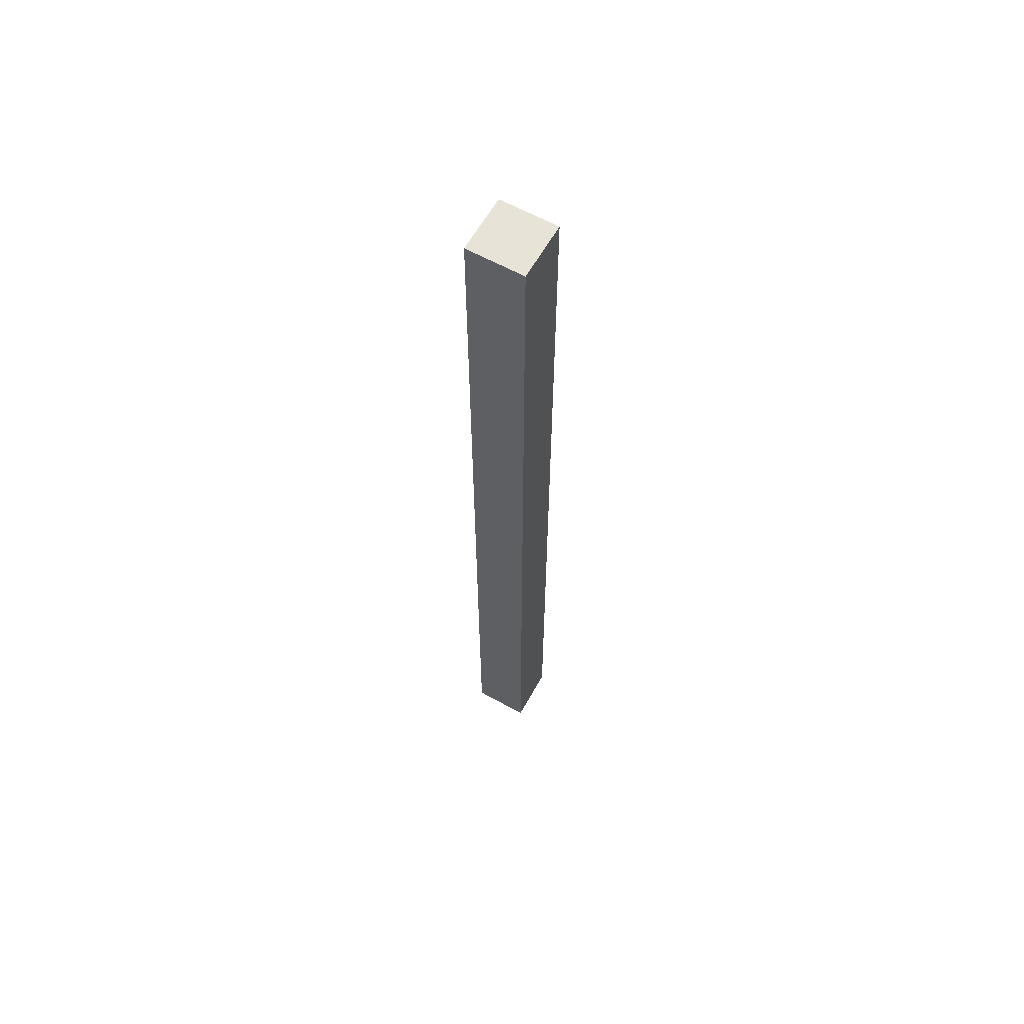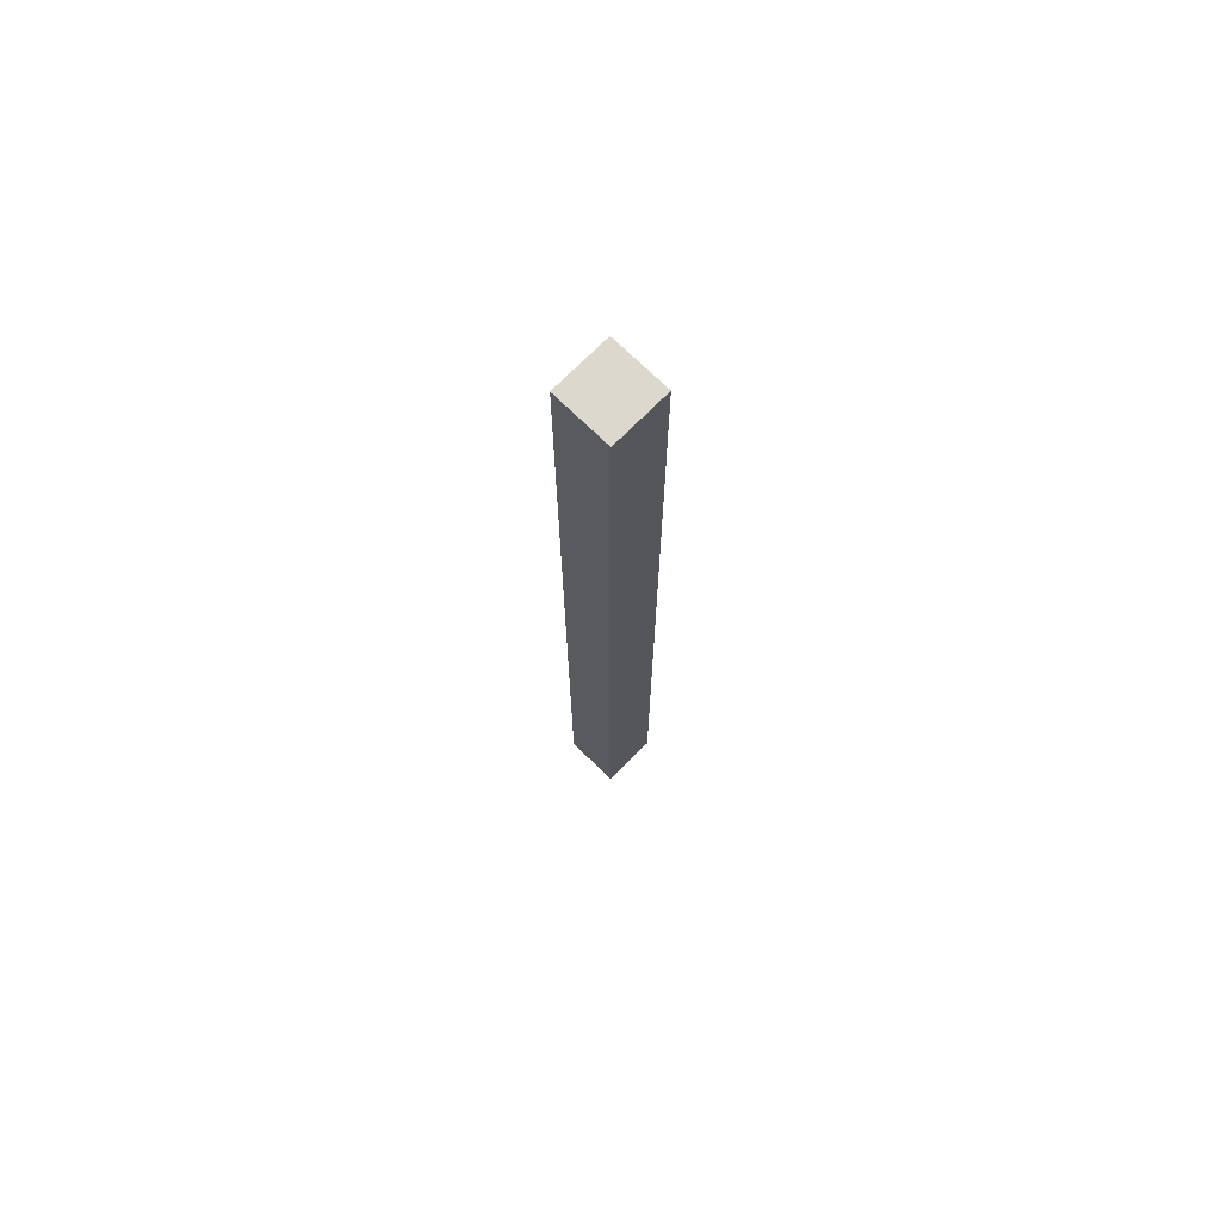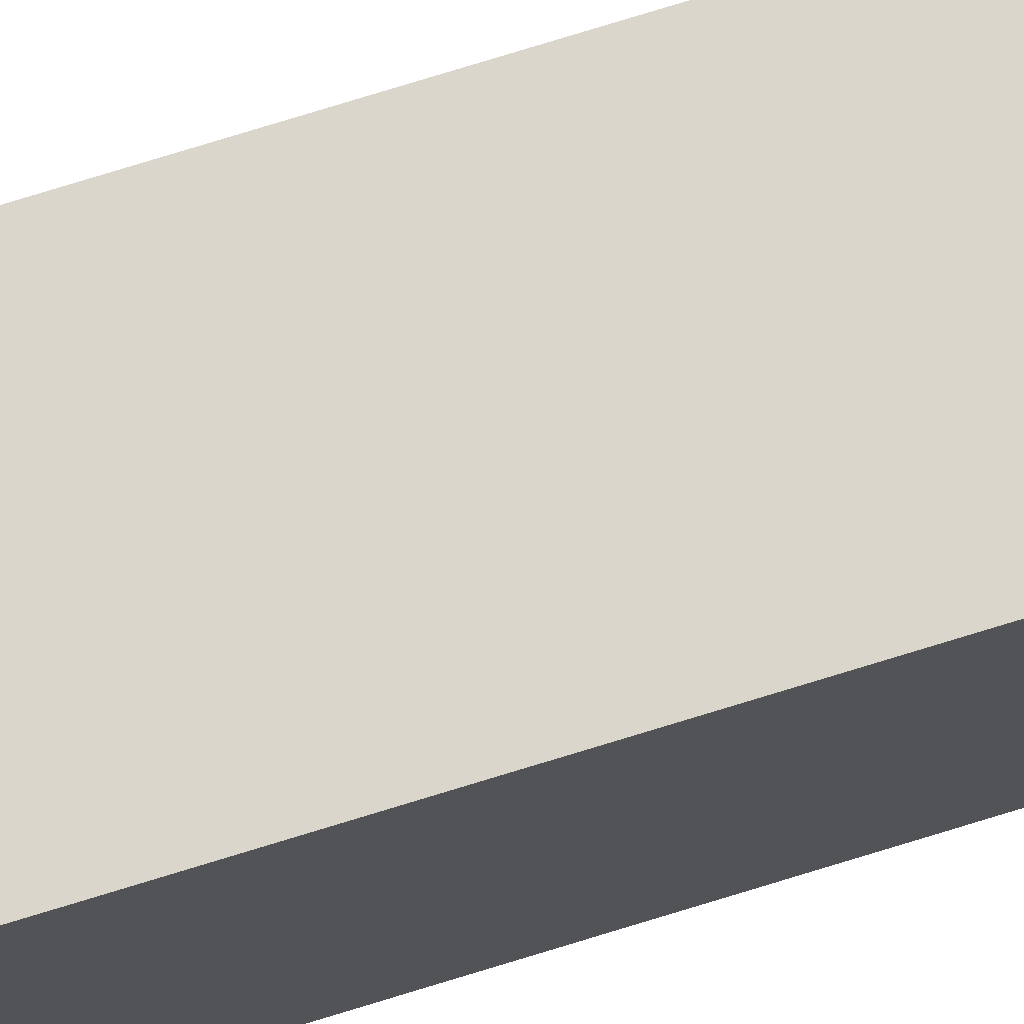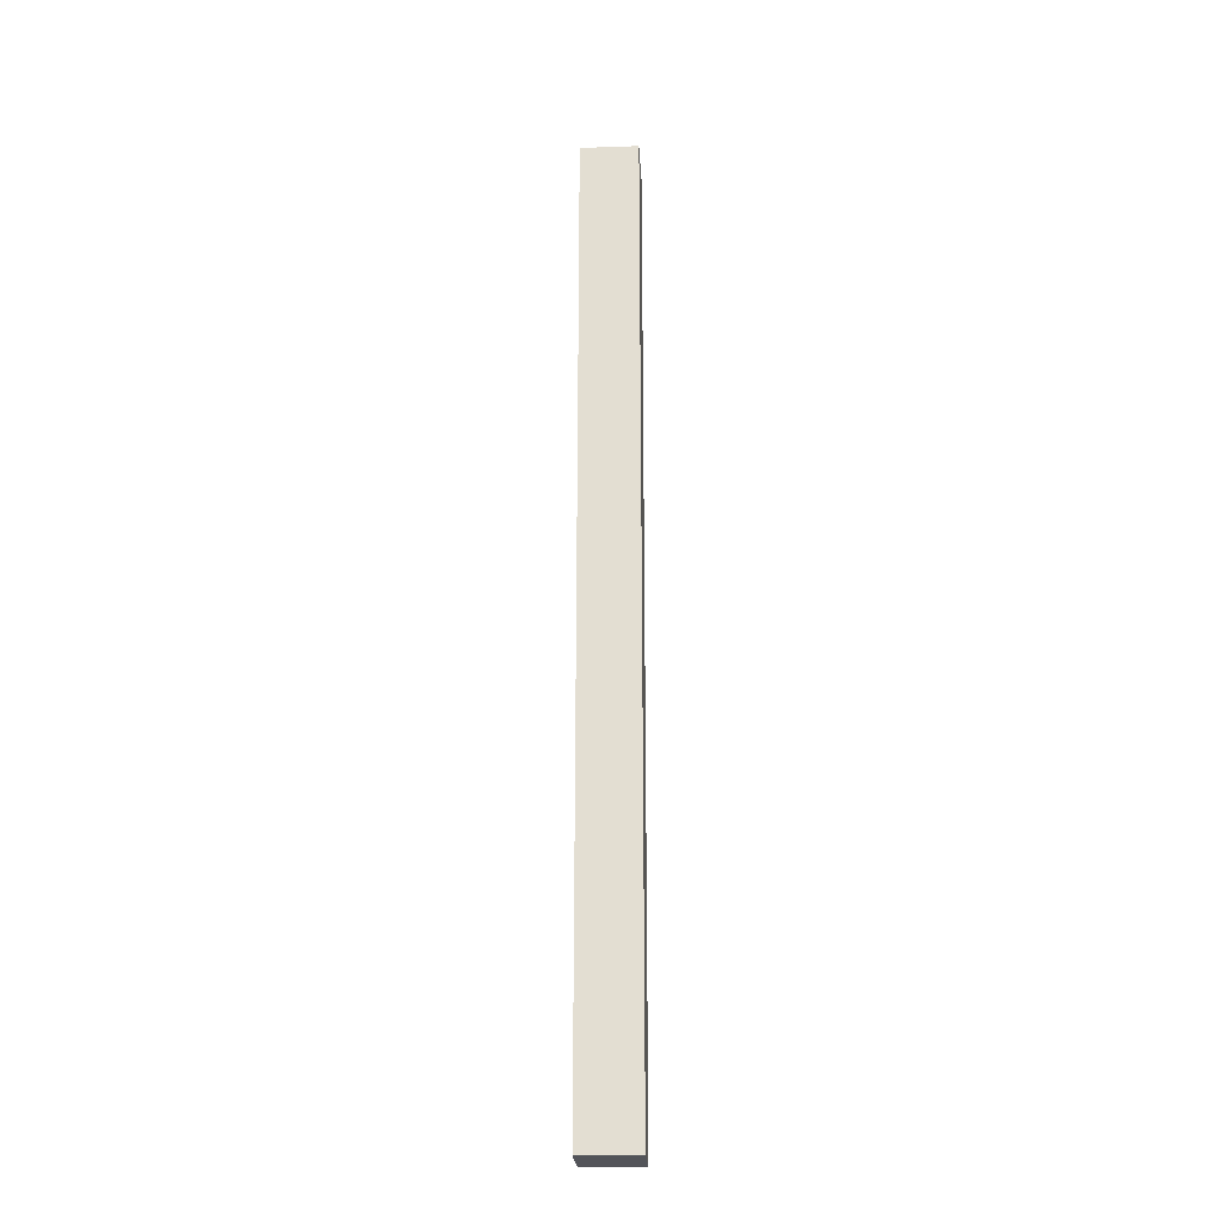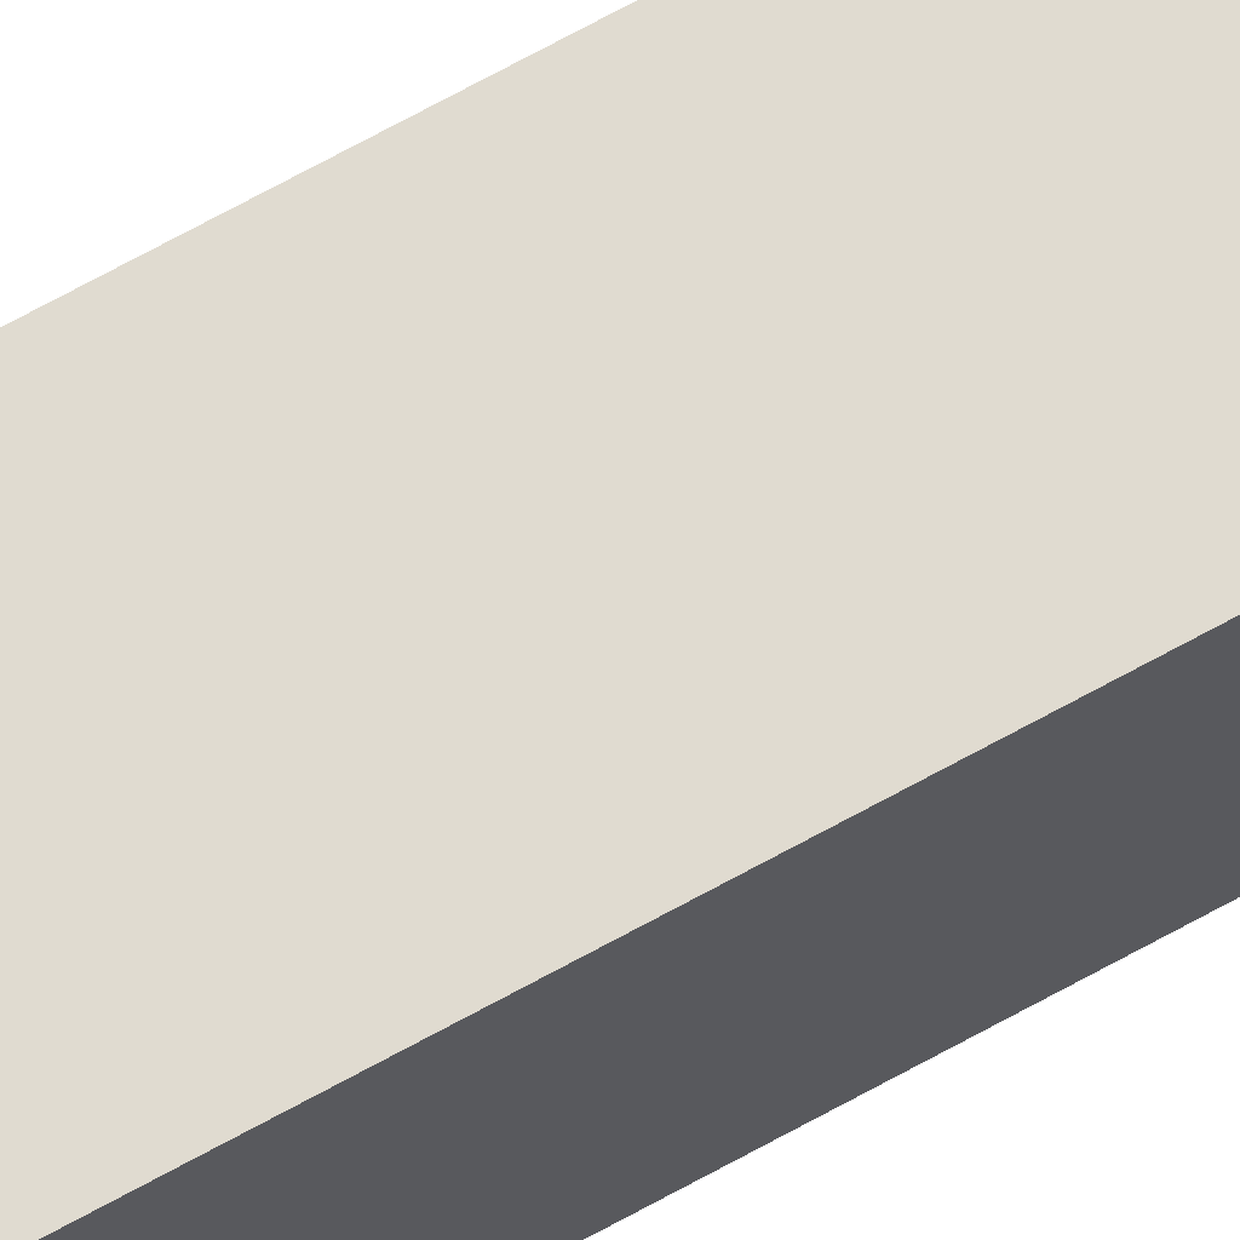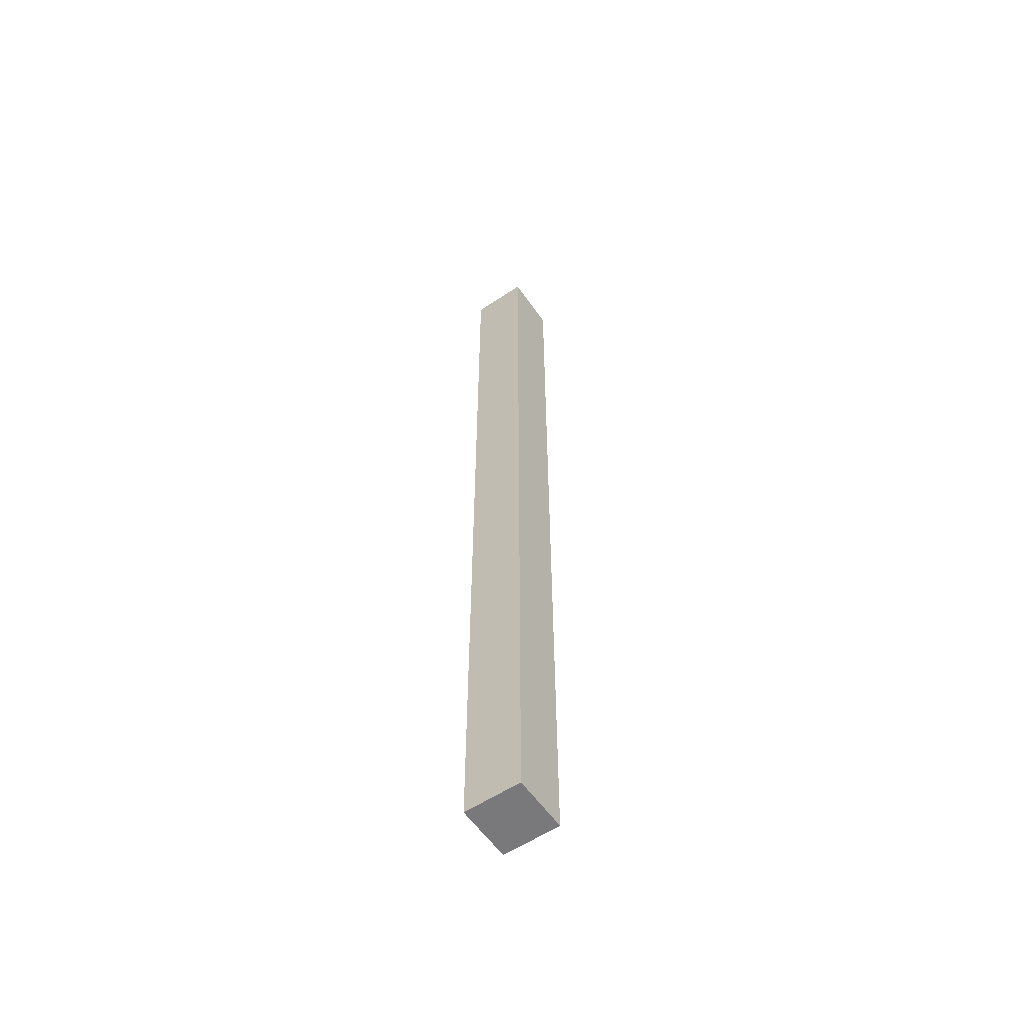
<metadata>
{"format":"obj","ext":"obj","renderer":"f3d","projection":"perspective","resolution":1024,"background":"white","views":[{"elev":62.0,"azim":-60.7,"up":"+Y"},{"elev":72.1,"azim":-45.5,"up":"+Y"},{"elev":73.6,"azim":-107.3,"up":"+Z"},{"elev":-23.9,"azim":-176.7,"up":"+Y"},{"elev":69.8,"azim":-118.9,"up":"+Z"},{"elev":-57.9,"azim":-55.4,"up":"+Y"}]}
</metadata>
<code>
o WallCap
v -0.075 0 0.075
v -0.075 0 -0.075
v 0.075 0 0.075
v 0.075 0 -0.075
v -0.075 0 -0.075
v -0.075 0 0.075
v 0.075 0 -0.075
v 0.075 0 0.075
v -0.075 2.5 -0.075
v -0.075 2.5 0.075
v 0.075 2.5 -0.075
v 0.075 2.5 0.075
f 2 4 3 1
f 5 6 8 7
f 9 10 12 11
f 4 2 9 11
f 3 4 11 12
f 2 1 10 9
f 1 3 12 10

</code>
